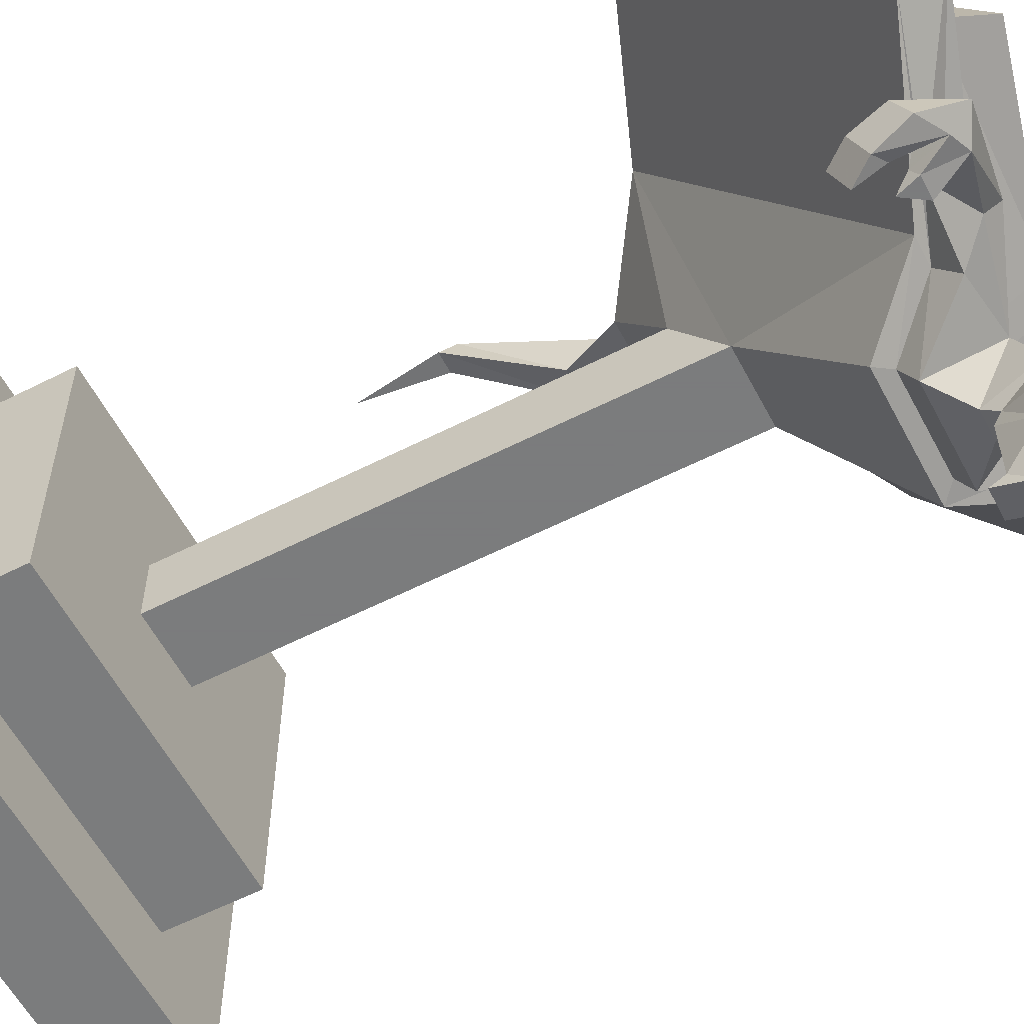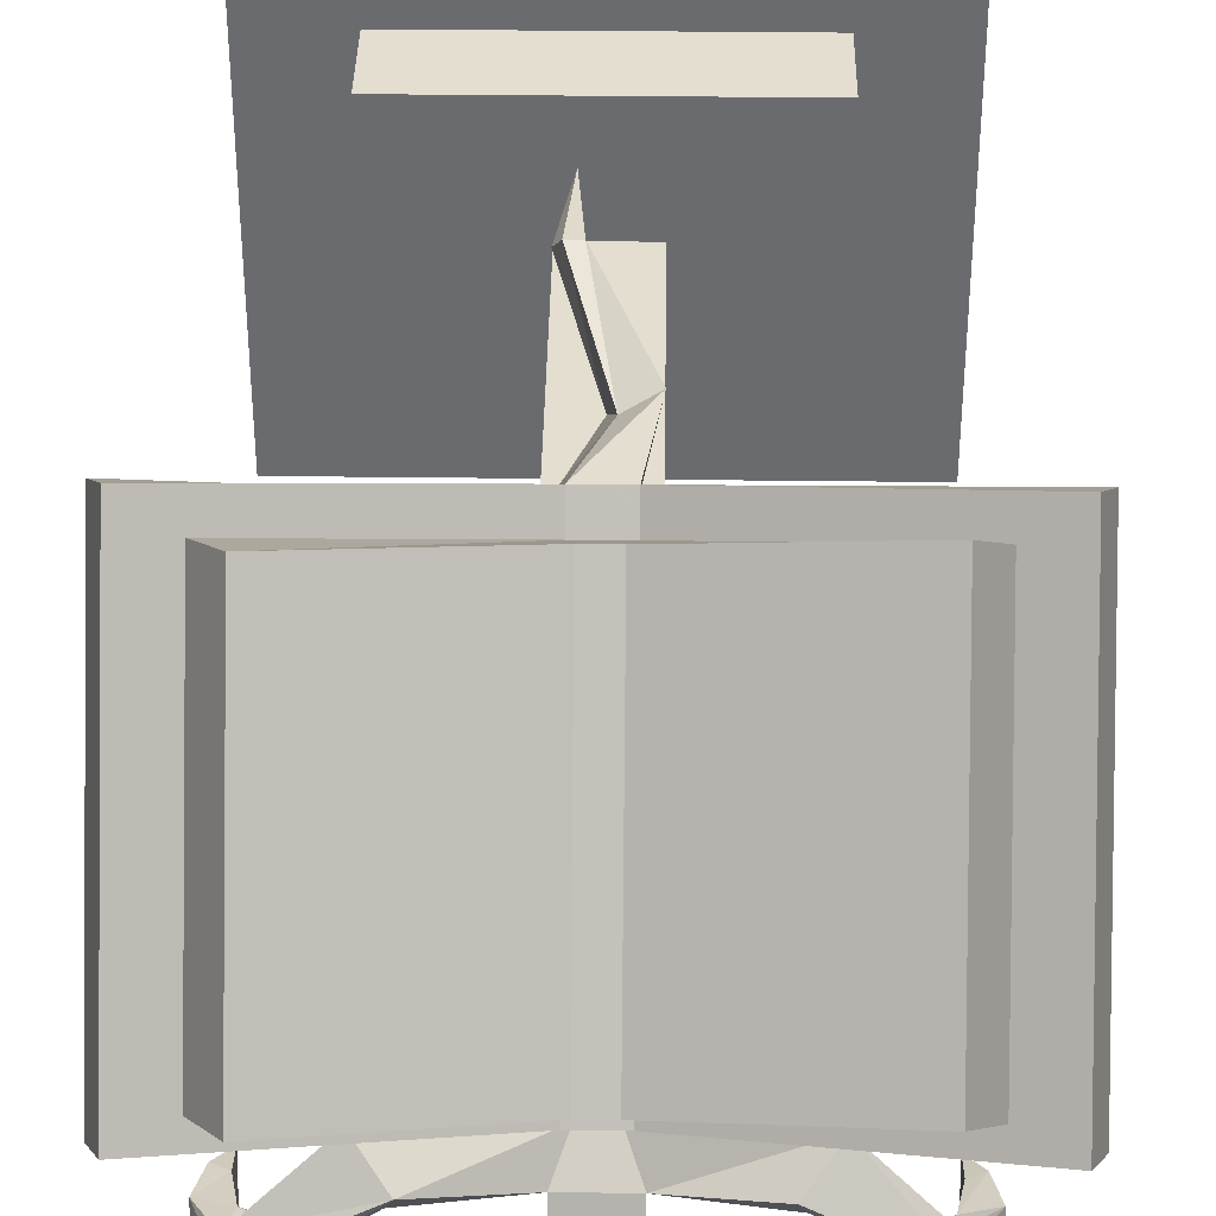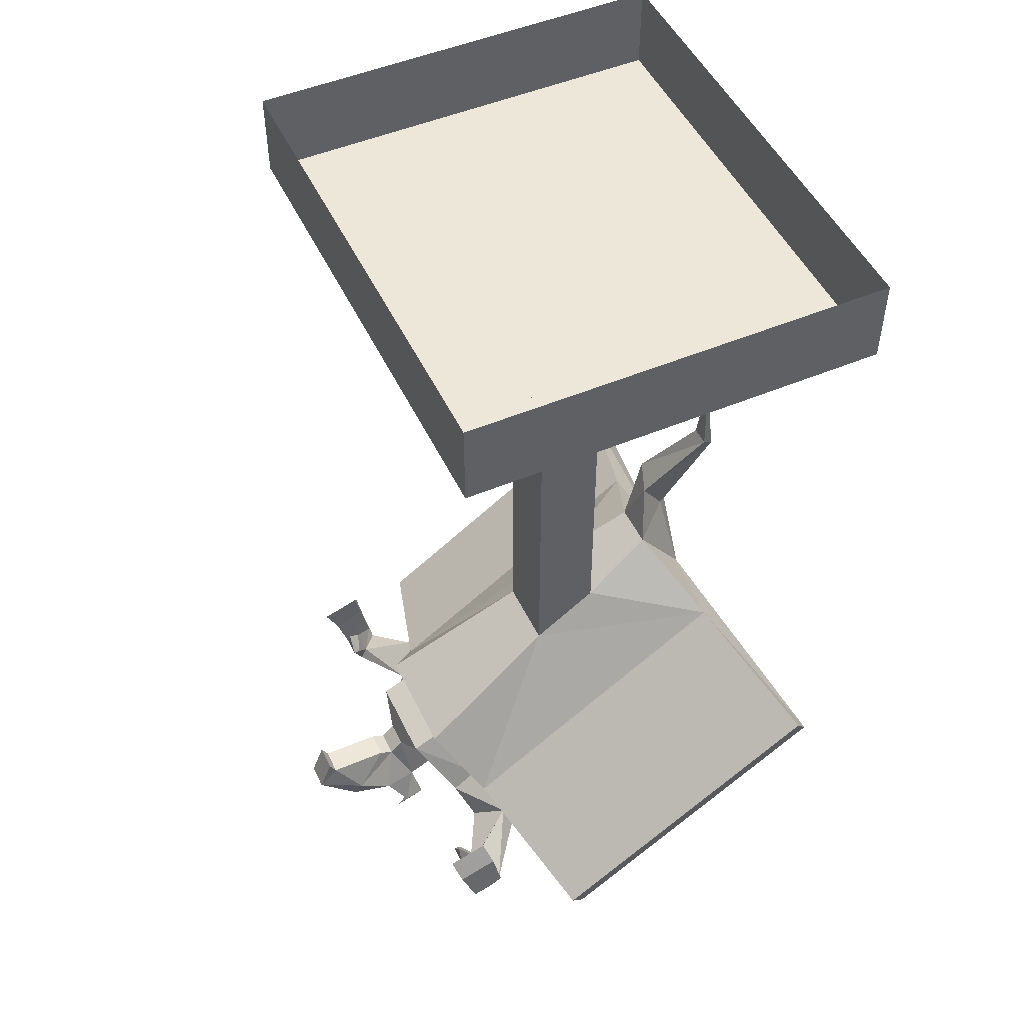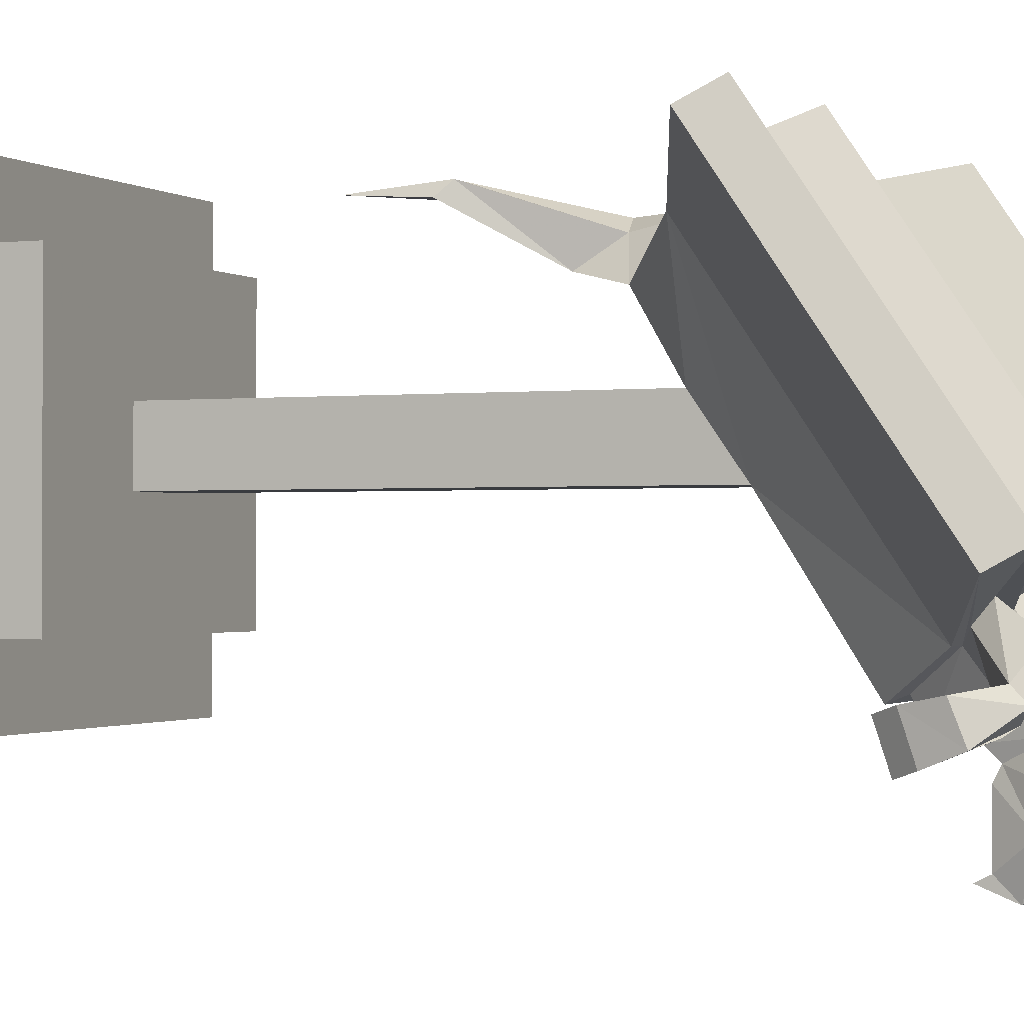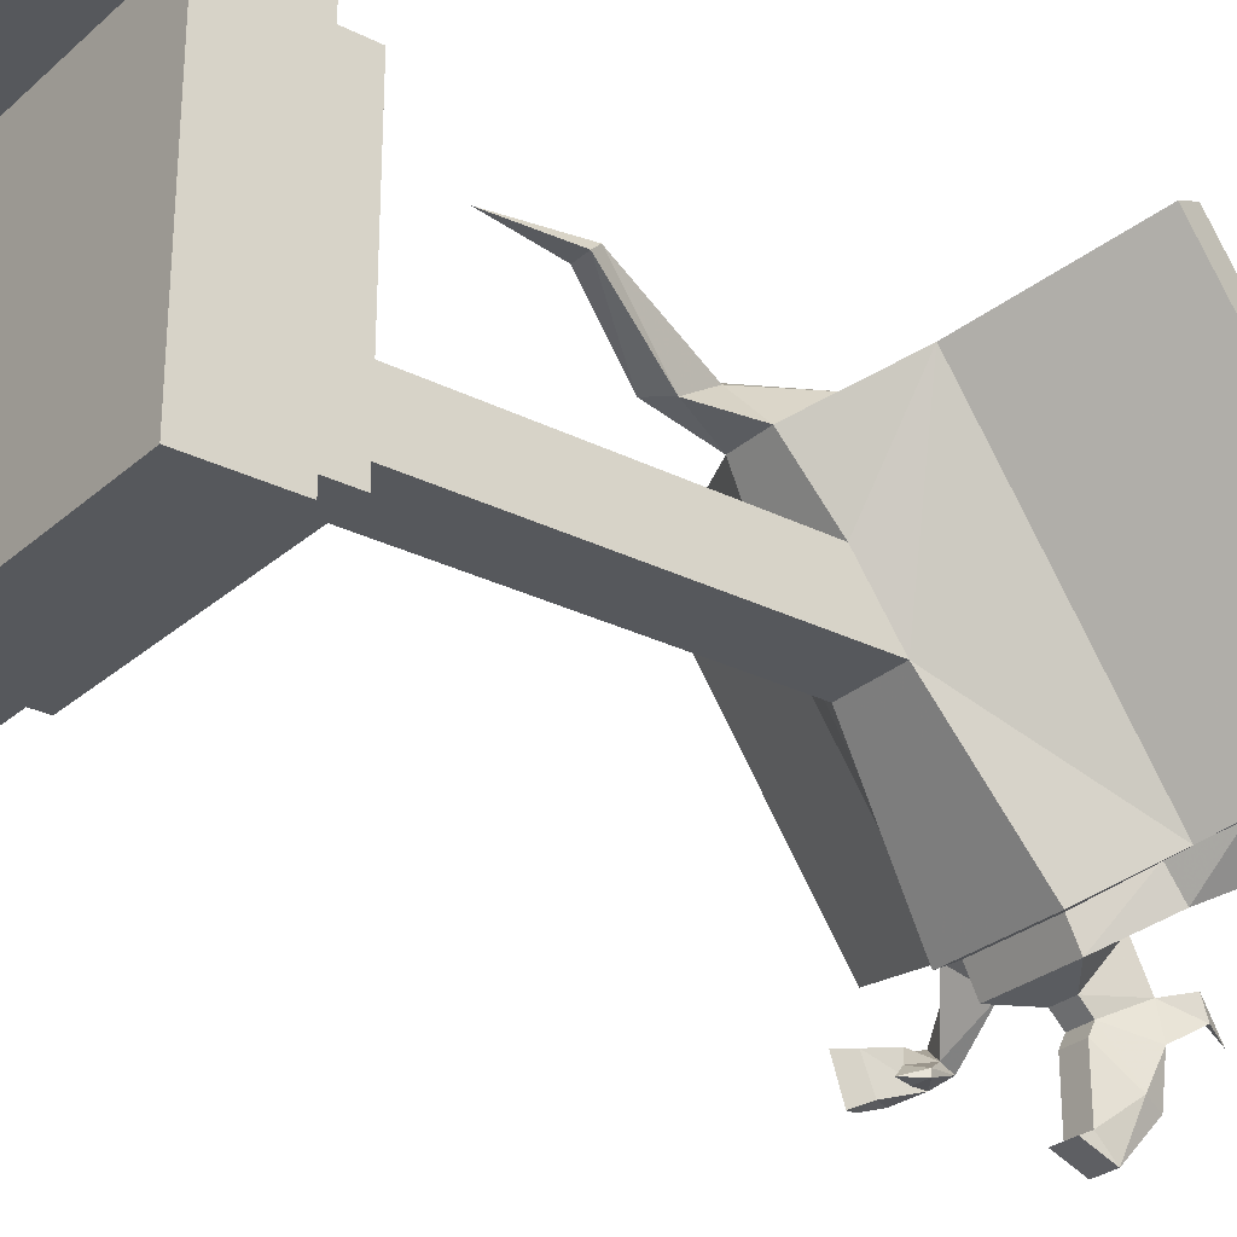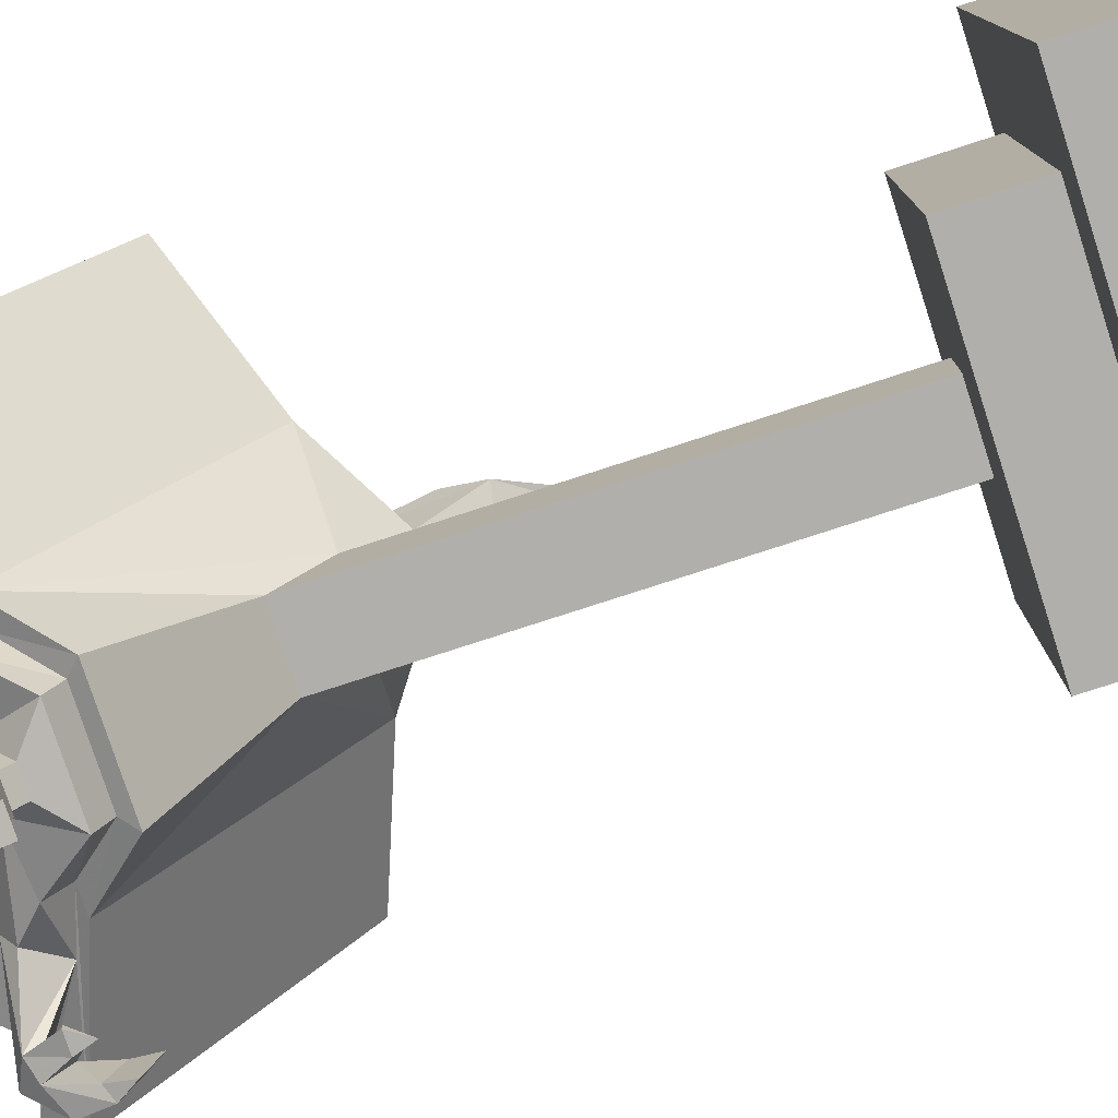
<metadata>
{"format":"obj","ext":"obj","renderer":"f3d","projection":"perspective","resolution":1024,"background":"white","views":[{"elev":-58.6,"azim":-62.3,"up":"+Z"},{"elev":36.5,"azim":0.9,"up":"+Z"},{"elev":49.9,"azim":-114.9,"up":"+Y"},{"elev":-1.0,"azim":-66.7,"up":"+Z"},{"elev":-27.9,"azim":-127.4,"up":"+Z"},{"elev":-78.2,"azim":108.0,"up":"+Z"}]}
</metadata>
<code>
v -0.125 -1.023 0.09375
v -0.03125 -0.9844 0.0625
v -0.01562 -0.9531 0.09375
v -0.1562 -0.9922 0.125
v -0.2344 -1.023 0.0625
v -0.2344 -1.039 0.04688
v -0.2031 -1.023 0.03125
v -0.1328 -1.008 0.07031
v -0.1016 -0.9766 0.05469
v -0.05469 -0.9141 0.01562
v -0.01562 -0.9453 0.007812
v -0.03125 -1.008 0.01562
v 0.03125 -0.9844 0.0625
v 0.01562 -0.9531 0.09375
v 0.02344 -0.9688 0.1016
v -0.02344 -0.9688 0.1016
v -0.2969 -1.062 0.1641
v -0.1641 -0.9766 0.1016
v -0.2031 -1.008 0.03906
v -0.2266 -0.9922 0.05469
v -0.2578 -0.9844 0.05469
v -0.2578 -1 0.01562
v -0.2266 -1.016 0.02344
v -0.2109 -0.9844 0.01562
v -0.1875 -0.9844 0.01562
v -0.1016 -0.9531 0.08594
v -0.05469 -0.8984 0.04688
v 0.05469 -0.9141 0.01562
v 0.01562 -0.9453 0.007812
v 0.01562 -0.9609 -0.007812
v -0.01562 -0.9609 -0.007812
v -0.03906 -1.008 -0.02344
v -0.04688 -1.047 0
v -0.04688 -1.039 0.02344
v -0.01562 -1.023 -0.007812
v 0.03125 -1.008 0.01562
v 0.1016 -0.9766 0.05469
v 0.1328 -1.008 0.07031
v 0.125 -1.023 0.09375
v 0.1562 -0.9922 0.125
v 0.2969 -1.062 0.1641
v 0.2969 -0.8359 0.5
v 0.02344 -0.7422 0.4375
v -0.02344 -0.7422 0.4375
v -0.2969 -0.8359 0.5
v -0.3125 -0.7969 0.4766
v -0.3125 -1.023 0.1406
v -0.1328 -0.9531 0.08594
v -0.07031 -0.8828 0.03906
v 0.05469 -0.8984 0.04688
v 0.1016 -0.9531 0.08594
v 0.1641 -0.9766 0.1016
v 0.2031 -1.008 0.03906
v 0.2031 -1.023 0.03125
v 0.2344 -1.039 0.04688
v 0.2344 -1.023 0.0625
v 0.3125 -1.023 0.1406
v 0.3125 -0.7969 0.4766
v 0.1328 -0.7266 0.4219
v 0.02344 -0.6562 0.375
v 0.03906 -0.5859 0.4062
v 0.03906 -0.6328 0.4375
v 0.007812 -0.6406 0.4219
v -0.03125 -0.6562 0.375
v -0.1328 -0.7266 0.4219
v -0.04688 -0.7656 0.2109
v 0.07031 -0.8828 0.03906
v 0.1328 -0.9531 0.08594
v 0.03906 -0.7109 0.2891
v -0.04688 -0.7109 0.2891
v 0 -0.5938 0.3906
v -0.03906 -0.4844 0.4531
v -0.01562 -0.4844 0.4531
v -0.01562 -0.5 0.4688
v -0.03125 -0.5 0.4688
v -0.03125 -1.047 0.01562
v -0.02344 -1.016 -0.07031
v 0.01562 -1.023 -0.007812
v 0.03125 -1.047 0.01562
v 0.04688 -1.039 0.02344
v 0.03906 -1.008 -0.02344
v 0.01562 -0.9531 -0.02344
v -0.01562 -0.9531 -0.02344
v -0.03125 -0.9922 -0.0625
v -0.01562 -0.9766 -0.1172
v 0.02344 -1.016 -0.07031
v 0.04688 -1.047 0
v 0.03125 -1.078 -0.007812
v -0.03125 -1.078 -0.007812
v -0.01562 -0.9531 -0.09375
v -0.01562 -0.9375 -0.1016
v 0.01562 -0.9531 -0.09375
v 0.01562 -0.9375 -0.1016
v 0.01562 -0.9766 -0.1172
v 0.03125 -0.9922 -0.0625
v -0.25 -0.9453 0.04688
v -0.25 -0.9609 0
v -0.2344 -0.9531 0.04688
v -0.2344 -0.9219 0.03906
v -0.2344 -0.9375 -0.007812
v -0.2344 -0.9688 0.007812
v -0.2109 -0.9766 0.03125
v -0.2031 -0.9609 0.01562
v -0.1875 -0.9844 0.02344
v 0.2578 -1 0.01562
v 0.2578 -0.9844 0.05469
v 0.2266 -0.9922 0.05469
v 0.2109 -0.9766 0.03125
v 0.1875 -0.9844 0.02344
v 0.1875 -0.9844 0.01562
v 0.2266 -1.016 0.02344
v 0.2344 -0.9688 0.007812
v 0.25 -0.9609 0
v 0.25 -0.9453 0.04688
v 0.2344 -0.9531 0.04688
v 0.2109 -0.9844 0.01562
v 0.2031 -0.9609 0.01562
v 0.2344 -0.9219 0.03906
v 0.2344 -0.9375 -0.007812
v -0.02344 -0.3906 0.4609
v 0.2812 -0.1016 0
v -0.2969 -0.1016 0
v -0.2969 0 0
v 0.2812 0 0
v 0.2812 -0.1016 0.5
v -0.2969 -0.1016 0.5
v -0.2969 0 0.5
v 0.2812 0 0.5
v 0.1797 -0.2031 0.08594
v -0.1953 -0.2031 0.08594
v -0.1953 -0.1016 0.08594
v 0.1797 -0.1016 0.08594
v 0.1797 -0.2031 0.4141
v -0.1953 -0.2031 0.4141
v -0.1953 -0.1016 0.4141
v 0.1797 -0.1016 0.4141
v 0.03906 -0.7656 0.2109
v -0.04688 -0.2031 0.2109
v 0.03906 -0.2031 0.2109
v 0.03906 -0.2031 0.2891
v -0.04688 -0.2031 0.2891
v -0.2188 -0.8828 0.4844
v -0.01562 -0.8281 0.4531
v -0.01562 -0.7578 0.4062
v -0.25 -0.8359 0.4609
v -0.2188 -1.078 0.1953
v -0.01562 -1.023 0.1641
v 0.01562 -0.8281 0.4531
v 0.01562 -0.7578 0.4062
v -0.25 -1.031 0.1719
v -0.01562 -0.9531 0.1172
v 0.01562 -1.023 0.1641
v 0.2188 -0.875 0.4922
v 0.25 -0.8359 0.4609
v 0.2188 -1.07 0.2031
v 0.01562 -0.9531 0.1172
v 0.25 -1.031 0.1719
f 1 2 3
f 1 3 4
f 1 4 5
f 1 5 6
f 1 6 7
f 1 7 8
f 1 8 2
f 2 8 9
f 2 9 10
f 2 10 11
f 2 11 12
f 2 12 13
f 2 13 14
f 2 14 3
f 3 16 4
f 4 18 5
f 5 18 19
f 5 19 20
f 5 20 21
f 5 21 6
f 6 21 22
f 6 22 7
f 7 22 23
f 7 23 24
f 7 24 25
f 7 25 19
f 7 19 18
f 7 18 8
f 8 18 9
f 9 18 26
f 9 26 10
f 10 26 27
f 10 27 28
f 10 28 29
f 10 29 11
f 11 29 30
f 11 30 31
f 11 31 12
f 12 31 32
f 12 35 36
f 12 36 13
f 13 36 30
f 13 30 29
f 13 29 28
f 13 28 37
f 13 37 38
f 13 38 39
f 13 39 40
f 13 40 14
f 15 41 42
f 15 42 43
f 15 43 16
f 16 43 44
f 16 44 17
f 17 44 45
f 27 50 28
f 28 50 37
f 37 50 51
f 37 51 38
f 38 51 52
f 38 52 53
f 38 53 54
f 38 54 55
f 38 55 39
f 39 55 40
f 40 55 56
f 40 56 53
f 40 53 52
f 46 65 47
f 47 65 48
f 48 65 66
f 48 66 49
f 49 66 67
f 57 68 58
f 58 68 59
f 59 68 69
f 59 69 60
f 60 69 70
f 60 70 64
f 35 32 77
f 35 77 78
f 35 78 36
f 36 81 30
f 30 81 82
f 30 82 31
f 31 82 83
f 31 83 84
f 31 84 32
f 32 84 77
f 77 84 85
f 77 85 86
f 77 86 78
f 78 86 81
f 90 91 85
f 90 85 84
f 90 84 83
f 90 83 92
f 90 92 93
f 90 93 91
f 91 93 94
f 91 94 85
f 85 94 86
f 86 94 95
f 86 95 81
f 81 95 82
f 82 95 94
f 82 94 92
f 82 92 83
f 96 97 22
f 96 22 21
f 96 21 98
f 97 101 23
f 97 23 22
f 101 98 20
f 101 20 23
f 23 20 102
f 23 102 24
f 25 104 19
f 19 104 20
f 20 104 102
f 98 21 20
f 94 93 92
f 56 55 105
f 56 105 106
f 56 106 53
f 53 106 107
f 53 107 108
f 53 108 109
f 53 109 54
f 54 109 110
f 54 110 111
f 54 111 55
f 55 111 105
f 105 111 112
f 105 112 113
f 105 113 106
f 106 113 114
f 106 114 107
f 107 114 115
f 107 115 111
f 107 111 116
f 107 116 108
f 110 116 111
f 111 115 112
f 121 125 122
f 122 125 126
f 129 133 130
f 130 133 134
f 137 66 138
f 137 138 139
f 137 139 69
f 137 69 68
f 137 68 67
f 137 67 66
f 70 69 140
f 70 140 141
f 70 141 66
f 70 66 65
f 70 65 64
f 66 141 138
f 69 139 140
f 3 14 15
f 3 15 16
f 4 16 17
f 4 17 18
f 12 32 33
f 12 33 34
f 12 34 35
f 14 40 41
f 14 41 15
f 17 45 46
f 17 46 47
f 17 47 18
f 18 47 26
f 26 47 48
f 26 48 27
f 27 48 49
f 27 49 50
f 40 52 57
f 40 57 41
f 41 57 42
f 42 57 58
f 42 58 43
f 43 58 59
f 43 59 60
f 43 60 61
f 43 61 62
f 43 62 44
f 44 62 63
f 44 63 64
f 44 64 65
f 44 65 45
f 45 65 46
f 49 67 50
f 50 67 51
f 51 67 68
f 51 68 52
f 52 68 57
f 60 64 71
f 60 71 61
f 61 71 72
f 61 72 73
f 61 73 62
f 62 73 74
f 62 74 63
f 63 74 75
f 63 75 71
f 63 71 64
f 34 76 35
f 35 76 32
f 36 78 79
f 36 79 80
f 36 80 81
f 78 81 87
f 78 87 79
f 79 87 88
f 79 88 80
f 80 88 87
f 80 87 81
f 76 33 32
f 33 76 89
f 33 89 34
f 34 89 76
f 96 98 99
f 96 99 97
f 97 99 100
f 97 100 101
f 24 102 103
f 24 103 25
f 25 103 104
f 102 104 103
f 98 101 100
f 98 100 99
f 108 116 117
f 108 117 109
f 109 117 110
f 110 117 116
f 112 115 118
f 112 118 119
f 112 119 113
f 113 119 114
f 114 119 118
f 114 118 115
f 75 72 71
f 72 75 120
f 72 120 73
f 73 120 74
f 74 120 75
f 121 122 123
f 121 123 124
f 121 124 125
f 122 126 127
f 122 127 123
f 126 125 128
f 126 128 127
f 125 124 128
f 129 130 131
f 129 131 132
f 129 132 133
f 130 134 135
f 130 135 131
f 134 133 136
f 134 136 135
f 133 132 136
f 142 143 144
f 142 144 145
f 142 145 146
f 142 146 143
f 143 146 147
f 143 147 148
f 143 148 149
f 143 149 144
f 147 146 150
f 147 150 151
f 147 151 152
f 147 152 148
f 148 152 153
f 148 153 154
f 148 154 149
f 145 150 146
f 155 152 156
f 155 156 157
f 155 157 153
f 155 153 152
f 157 154 153
f 151 156 152

</code>
